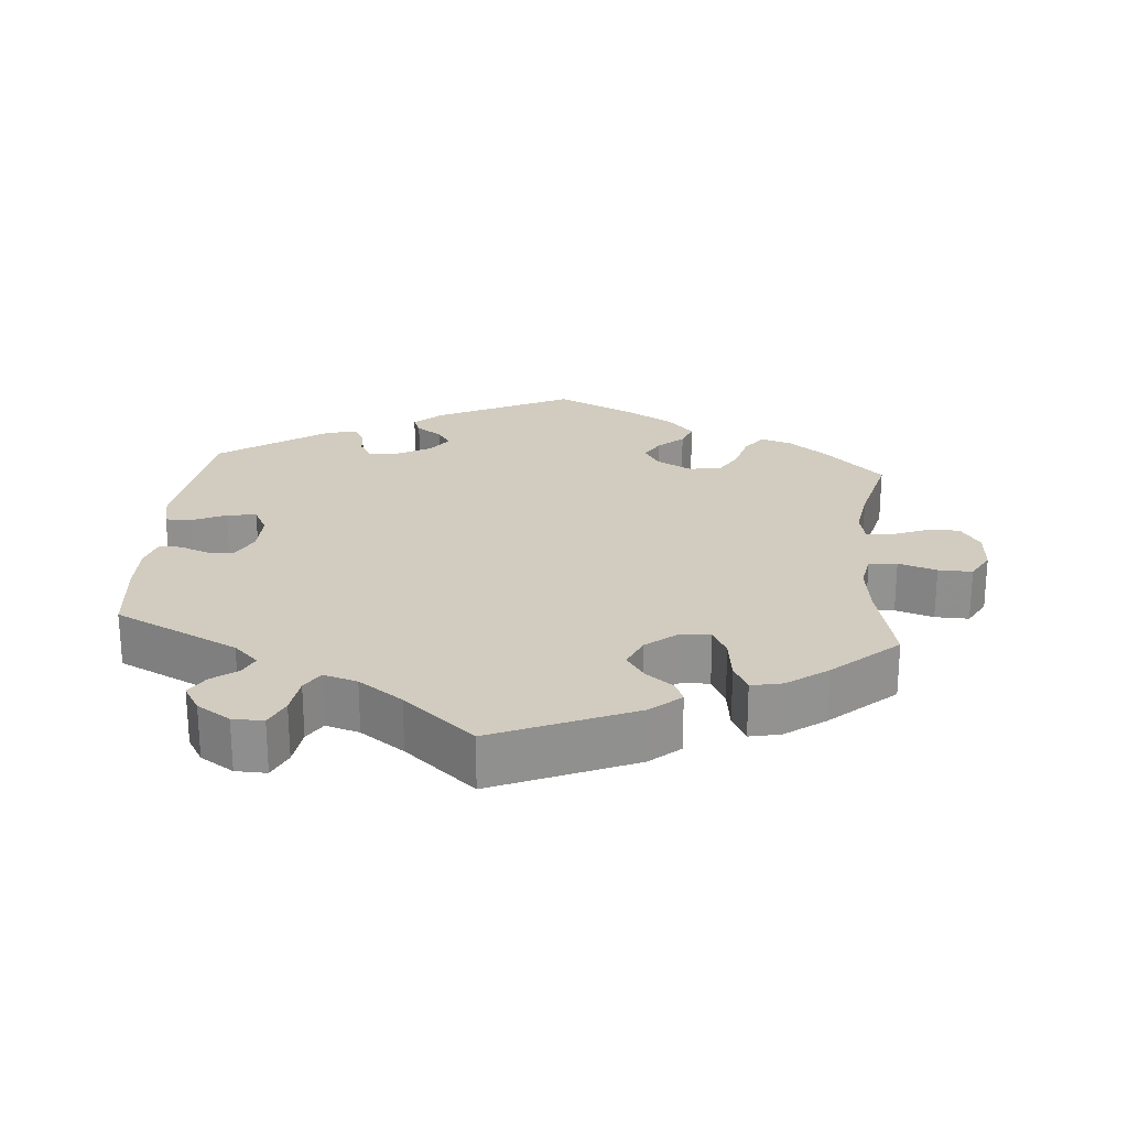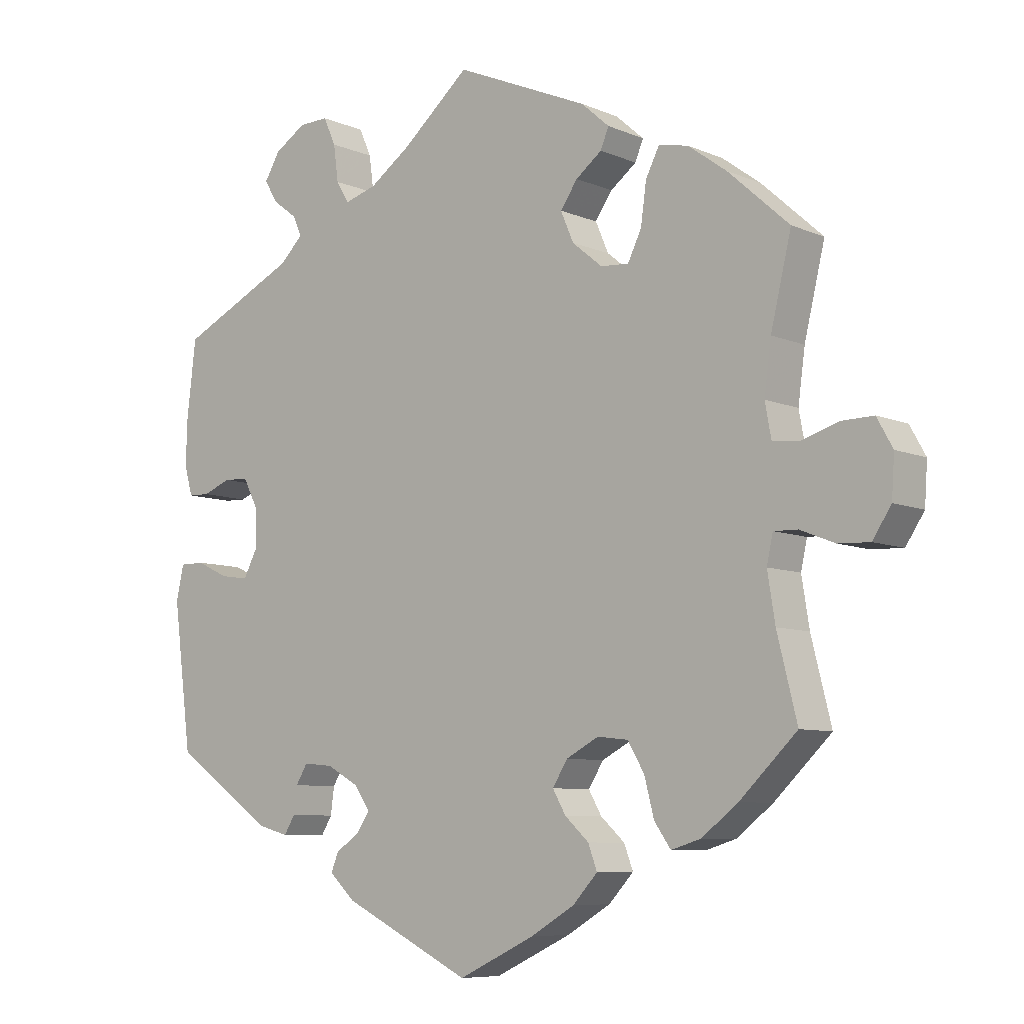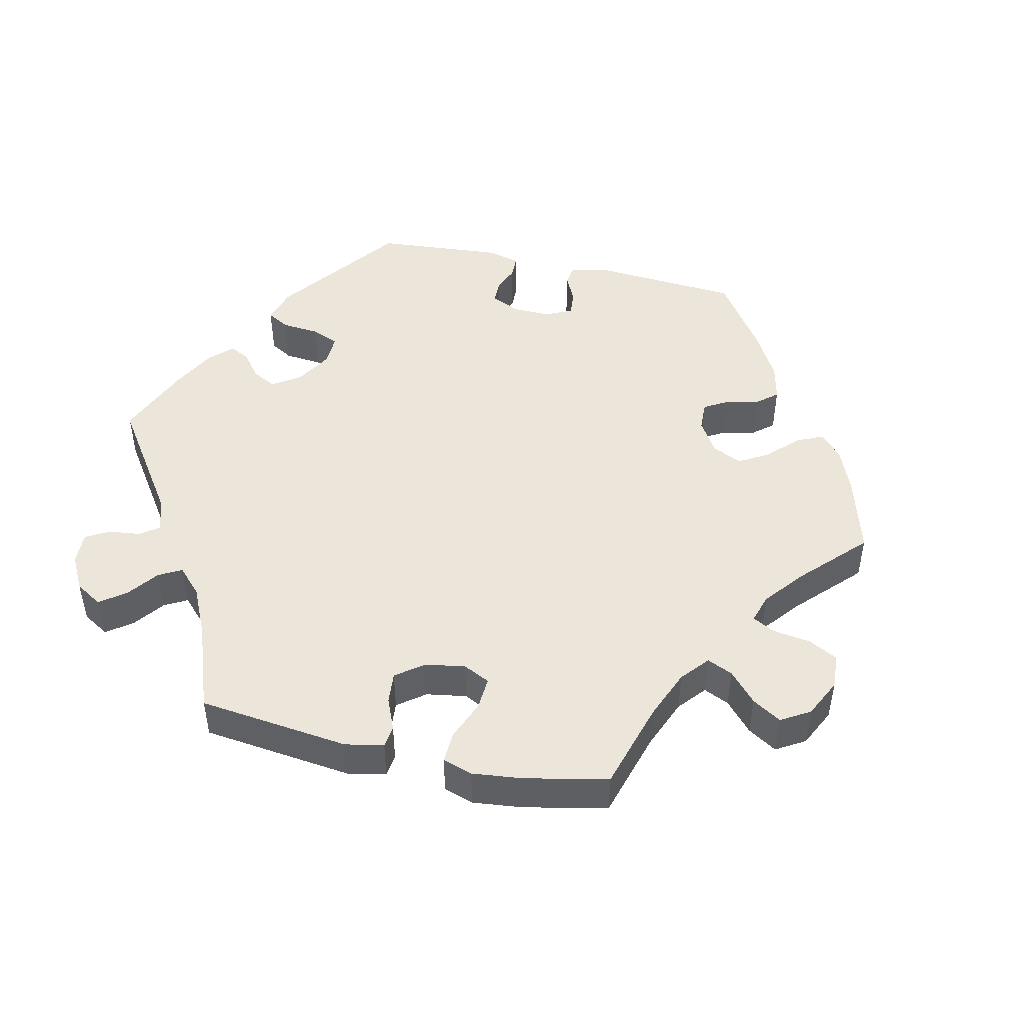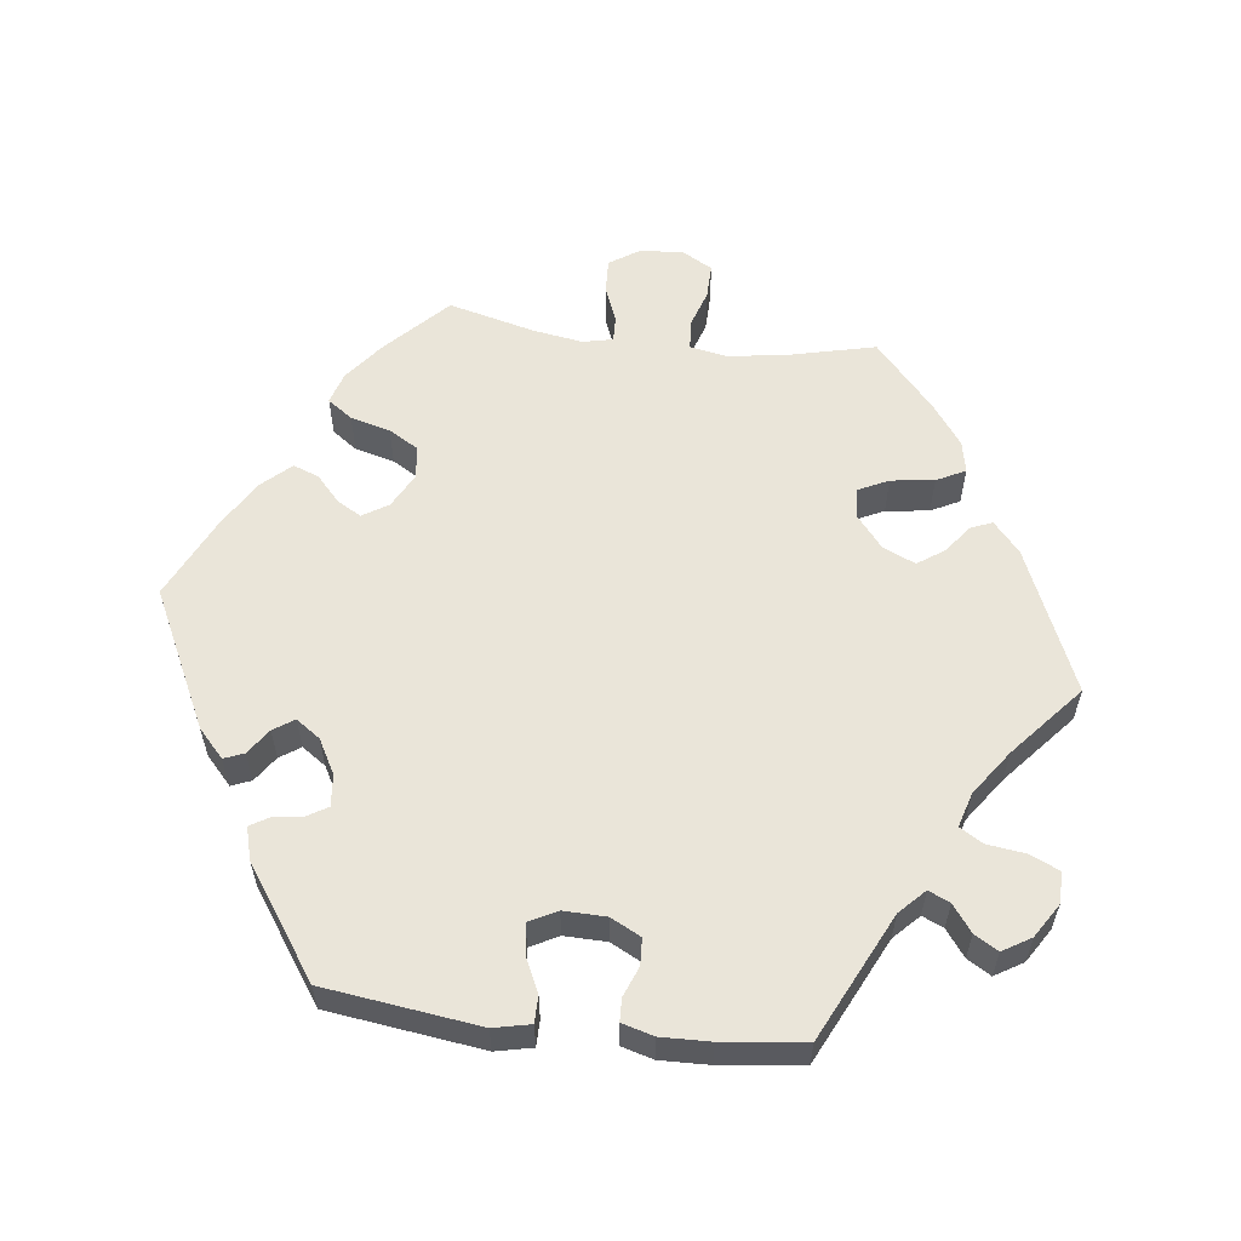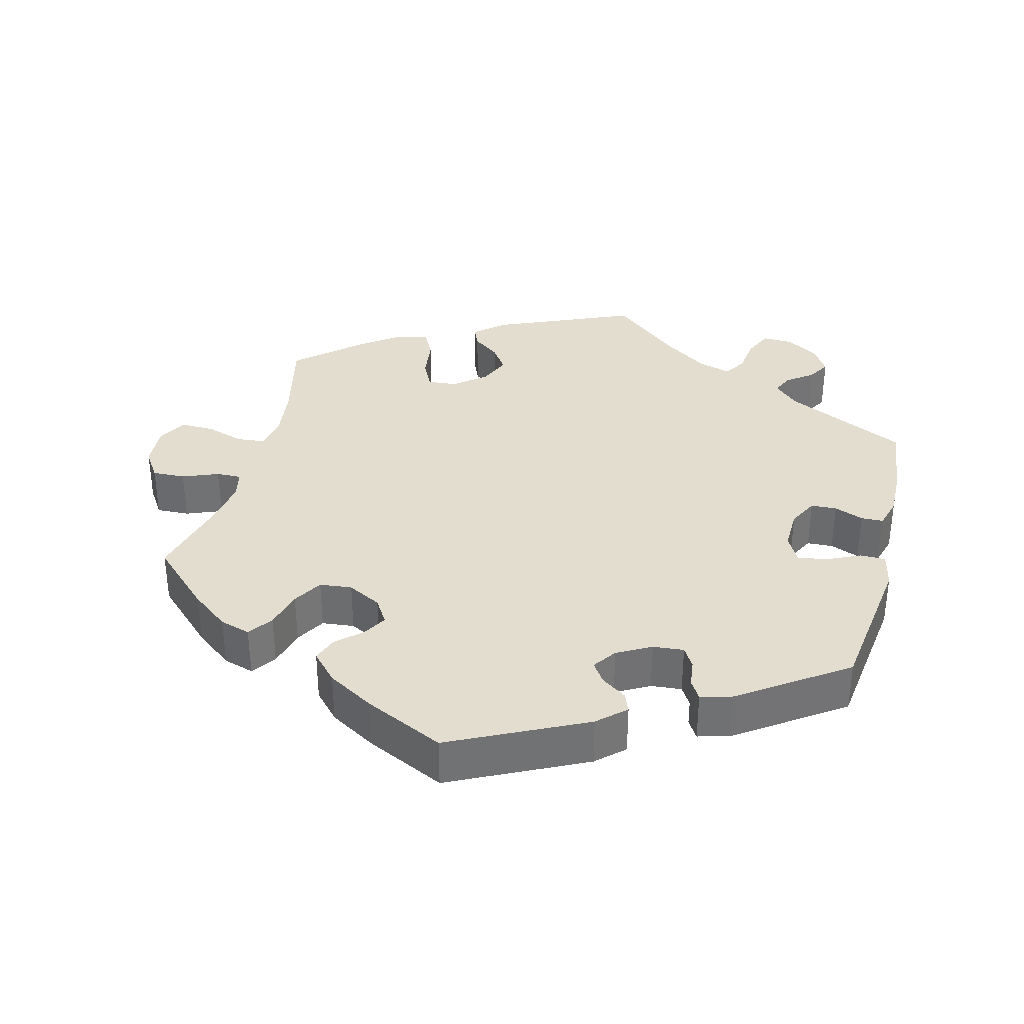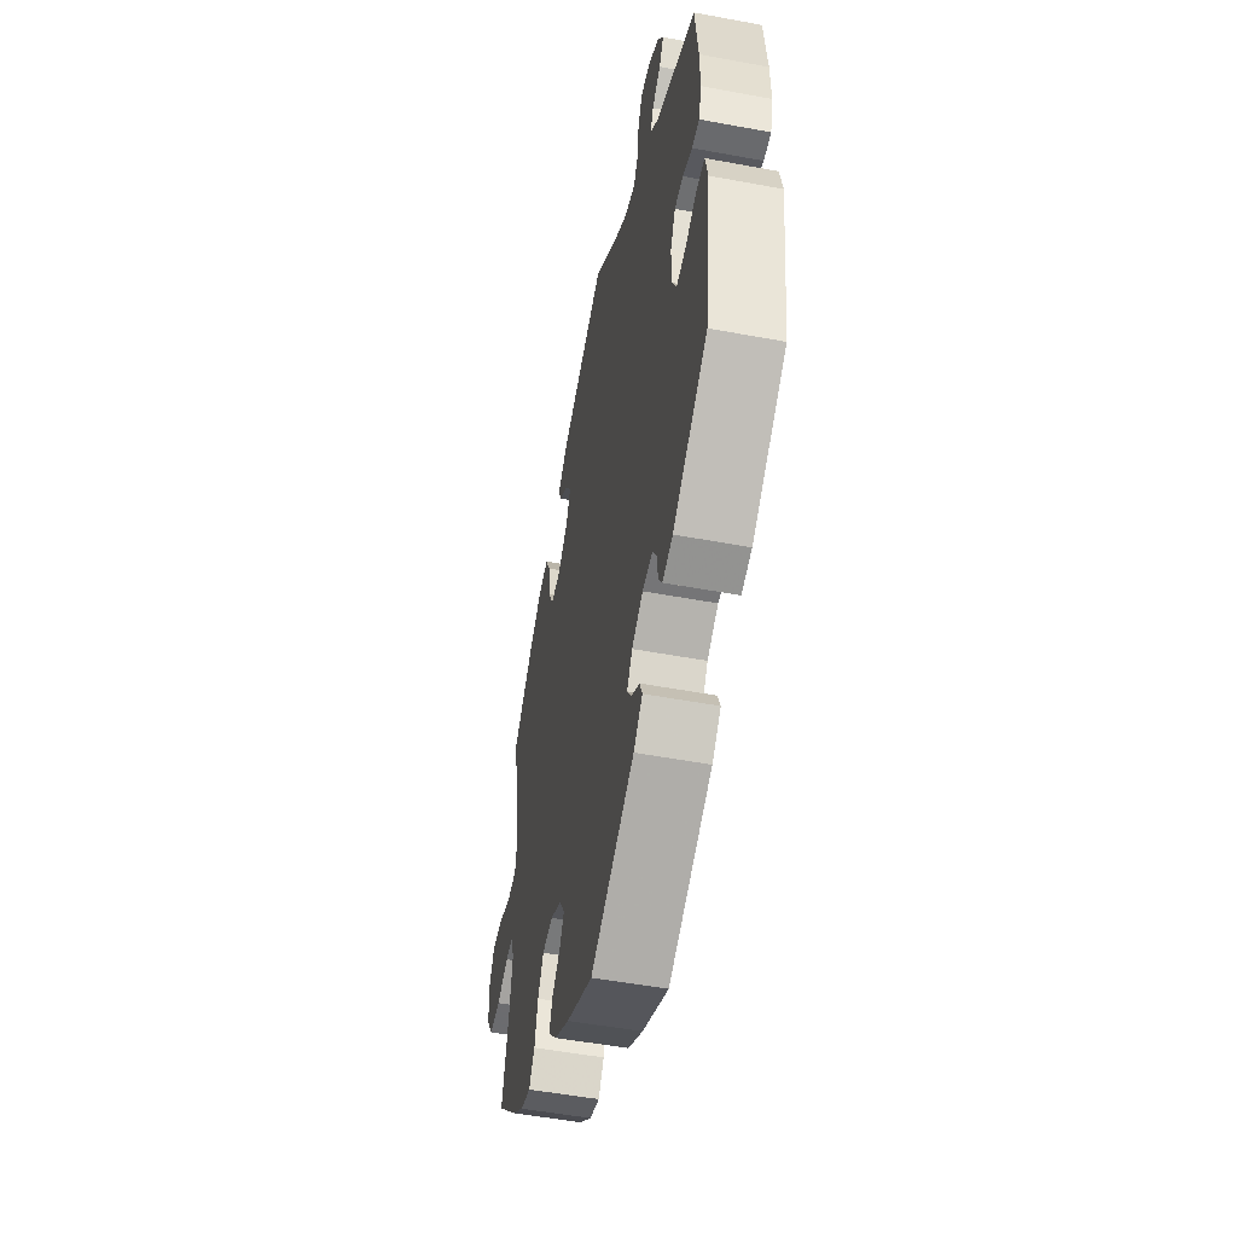
<metadata>
{"format":"obj","ext":"obj","renderer":"f3d","projection":"perspective","resolution":1024,"background":"white","views":[{"elev":23.9,"azim":5.0,"up":"+Y"},{"elev":-7.7,"azim":40.1,"up":"+Z"},{"elev":48.1,"azim":42.7,"up":"+Y"},{"elev":58.2,"azim":-82.9,"up":"+Y"},{"elev":35.0,"azim":-165.5,"up":"+Y"},{"elev":-51.3,"azim":-101.5,"up":"+Z"}]}
</metadata>
<code>
v -0.328 0.07 0.372
v -0.294 0.07 0.405
v -0.307 0.07 0.434
v -0.343 0.07 0.461
v -0.362 0.07 0.493
v -0.339 0.07 0.531
v -0.293 0.07 0.56
v -0.25 0.07 0.561
v -0.232 0.07 0.521
v -0.225 0.07 0.468
v -0.206 0.07 0.437
v -0.159 0.07 0.451
v -0.098 0.07 0.494
v 0 0.07 0.578
v 0.195 0.07 0.494
v 0.236 0.07 0.458
v 0.224 0.07 0.429
v 0.186 0.07 0.4
v 0.161 0.07 0.364
v 0.18 0.07 0.32
v 0.224 0.07 0.284
v 0.265 0.07 0.281
v 0.285 0.07 0.322
v 0.293 0.07 0.381
v 0.313 0.07 0.42
v 0.356 0.07 0.411
v 0.412 0.07 0.37
v 0.501 0.07 0.29
v 0.471 0.07 0.165
v 0.461 0.07 0.091
v 0.47 0.07 0.042
v 0.509 0.07 0.038
v 0.562 0.07 0.055
v 0.609 0.07 0.056
v 0.632 0.07 0.015
v 0.628 0.07 -0.044
v 0.601 0.07 -0.085
v 0.555 0.07 -0.083
v 0.505 0.07 -0.063
v 0.47 0.07 -0.062
v 0.461 0.07 -0.103
v 0.472 0.07 -0.172
v 0.501 0.07 -0.288
v 0.418 0.07 -0.368
v 0.365 0.07 -0.409
v 0.322 0.07 -0.422
v 0.298 0.07 -0.388
v 0.284 0.07 -0.334
v 0.26 0.07 -0.293
v 0.215 0.07 -0.288
v 0.168 0.07 -0.313
v 0.146 0.07 -0.348
v 0.165 0.07 -0.381
v 0.2 0.07 -0.413
v 0.213 0.07 -0.448
v 0.177 0.07 -0.487
v 0.113 0.07 -0.525
v 0.001 0.07 -0.578
v -0.186 0.07 -0.486
v -0.224 0.07 -0.451
v -0.213 0.07 -0.424
v -0.178 0.07 -0.4
v -0.159 0.07 -0.372
v -0.182 0.07 -0.339
v -0.229 0.07 -0.313
v -0.272 0.07 -0.309
v -0.289 0.07 -0.337
v -0.294 0.07 -0.376
v -0.31 0.07 -0.402
v -0.354 0.07 -0.39
v -0.501 0.07 -0.288
v -0.528 0.07 -0.078
v -0.517 0.07 -0.028
v -0.481 0.07 -0.028
v -0.434 0.07 -0.05
v -0.393 0.07 -0.056
v -0.373 0.07 -0.018
v -0.374 0.07 0.04
v -0.395 0.07 0.081
v -0.431 0.07 0.083
v -0.472 0.07 0.067
v -0.503 0.07 0.068
v -0.515 0.07 0.111
v -0.513 0.07 0.178
v -0.5 0.07 0.289
v -0.328 0 0.372
v -0.294 0 0.405
v -0.307 0 0.434
v -0.343 0 0.461
v -0.362 0 0.493
v -0.339 0 0.531
v -0.293 0 0.56
v -0.25 0 0.561
v -0.232 0 0.521
v -0.225 0 0.468
v -0.206 0 0.437
v -0.159 0 0.451
v -0.098 0 0.494
v 0 0 0.578
v 0.195 0 0.494
v 0.236 0 0.458
v 0.224 0 0.429
v 0.186 0 0.4
v 0.161 0 0.364
v 0.18 0 0.32
v 0.224 0 0.284
v 0.265 0 0.281
v 0.285 0 0.322
v 0.293 0 0.381
v 0.313 0 0.42
v 0.356 0 0.411
v 0.412 0 0.37
v 0.501 0 0.29
v 0.471 0 0.165
v 0.461 0 0.091
v 0.47 0 0.042
v 0.509 0 0.038
v 0.562 0 0.055
v 0.609 0 0.056
v 0.632 0 0.015
v 0.628 0 -0.044
v 0.601 0 -0.085
v 0.555 0 -0.083
v 0.505 0 -0.063
v 0.47 0 -0.062
v 0.461 0 -0.103
v 0.472 0 -0.172
v 0.501 0 -0.288
v 0.418 0 -0.368
v 0.365 0 -0.409
v 0.322 0 -0.422
v 0.298 0 -0.388
v 0.284 0 -0.334
v 0.26 0 -0.293
v 0.215 0 -0.288
v 0.168 0 -0.313
v 0.146 0 -0.348
v 0.165 0 -0.381
v 0.2 0 -0.413
v 0.213 0 -0.448
v 0.177 0 -0.487
v 0.113 0 -0.525
v 0.001 0 -0.578
v -0.186 0 -0.486
v -0.224 0 -0.451
v -0.213 0 -0.424
v -0.178 0 -0.4
v -0.159 0 -0.372
v -0.182 0 -0.339
v -0.229 0 -0.313
v -0.272 0 -0.309
v -0.289 0 -0.337
v -0.294 0 -0.376
v -0.31 0 -0.402
v -0.354 0 -0.39
v -0.501 0 -0.288
v -0.528 0 -0.078
v -0.517 0 -0.028
v -0.481 0 -0.028
v -0.434 0 -0.05
v -0.393 0 -0.056
v -0.373 0 -0.018
v -0.374 0 0.04
v -0.395 0 0.081
v -0.431 0 0.083
v -0.472 0 0.067
v -0.503 0 0.068
v -0.515 0 0.111
v -0.513 0 0.178
v -0.5 0 0.289
f 84 85 1
f 83 84 1 2
f 80 81 82 83
f 79 80 83 2
f 78 79 2
f 77 78 2
f 72 73 74 75
f 72 75 76
f 71 72 76
f 70 71 76 77
f 67 68 69 70
f 66 67 70 77
f 59 60 61 62
f 59 62 63
f 58 59 63
f 57 58 63 64
f 53 54 55 56
f 52 53 56 57
f 45 46 47 48
f 45 48 49
f 42 43 44 45
f 41 42 45 49
f 40 41 49 50
f 36 37 38 39
f 36 39 40
f 35 36 40
f 32 33 34 35
f 31 32 35 40
f 30 31 40 50
f 26 27 28 29
f 23 24 25 26
f 22 23 26 29
f 21 22 29 30
f 15 16 17 18
f 13 14 15 18
f 12 13 18 19
f 11 12 19 20
f 7 8 9 10
f 7 10 11
f 6 7 11
f 3 4 5 6
f 2 3 6 11
f 65 66 77 2
f 52 57 64
f 51 52 64 65
f 21 30 50 51
f 20 21 51 65
f 2 11 20 65
f 86 170 169
f 87 86 169 168
f 168 167 166 165
f 87 168 165 164
f 87 164 163
f 87 163 162
f 160 159 158 157
f 161 160 157
f 161 157 156
f 162 161 156 155
f 155 154 153 152
f 162 155 152 151
f 147 146 145 144
f 148 147 144
f 148 144 143
f 149 148 143 142
f 141 140 139 138
f 142 141 138 137
f 133 132 131 130
f 134 133 130
f 130 129 128 127
f 134 130 127 126
f 135 134 126 125
f 124 123 122 121
f 125 124 121
f 125 121 120
f 120 119 118 117
f 125 120 117 116
f 135 125 116 115
f 114 113 112 111
f 111 110 109 108
f 114 111 108 107
f 115 114 107 106
f 103 102 101 100
f 103 100 99 98
f 104 103 98 97
f 105 104 97 96
f 95 94 93 92
f 96 95 92
f 96 92 91
f 91 90 89 88
f 96 91 88 87
f 87 162 151 150
f 149 142 137
f 150 149 137 136
f 136 135 115 106
f 150 136 106 105
f 150 105 96 87
f 1 86 87 2
f 2 87 88 3
f 3 88 89 4
f 4 89 90 5
f 5 90 91 6
f 6 91 92 7
f 7 92 93 8
f 8 93 94 9
f 9 94 95 10
f 10 95 96 11
f 11 96 97 12
f 12 97 98 13
f 13 98 99 14
f 14 99 100 15
f 15 100 101 16
f 16 101 102 17
f 17 102 103 18
f 18 103 104 19
f 19 104 105 20
f 20 105 106 21
f 21 106 107 22
f 22 107 108 23
f 23 108 109 24
f 24 109 110 25
f 25 110 111 26
f 26 111 112 27
f 27 112 113 28
f 28 113 114 29
f 29 114 115 30
f 30 115 116 31
f 31 116 117 32
f 32 117 118 33
f 33 118 119 34
f 34 119 120 35
f 35 120 121 36
f 36 121 122 37
f 37 122 123 38
f 38 123 124 39
f 39 124 125 40
f 40 125 126 41
f 41 126 127 42
f 42 127 128 43
f 43 128 129 44
f 44 129 130 45
f 45 130 131 46
f 46 131 132 47
f 47 132 133 48
f 48 133 134 49
f 49 134 135 50
f 50 135 136 51
f 51 136 137 52
f 52 137 138 53
f 53 138 139 54
f 54 139 140 55
f 55 140 141 56
f 56 141 142 57
f 57 142 143 58
f 58 143 144 59
f 59 144 145 60
f 60 145 146 61
f 61 146 147 62
f 62 147 148 63
f 63 148 149 64
f 64 149 150 65
f 65 150 151 66
f 66 151 152 67
f 67 152 153 68
f 68 153 154 69
f 69 154 155 70
f 70 155 156 71
f 71 156 157 72
f 72 157 158 73
f 73 158 159 74
f 74 159 160 75
f 75 160 161 76
f 76 161 162 77
f 77 162 163 78
f 78 163 164 79
f 79 164 165 80
f 80 165 166 81
f 81 166 167 82
f 82 167 168 83
f 83 168 169 84
f 84 169 170 85
f 85 170 86 1

</code>
